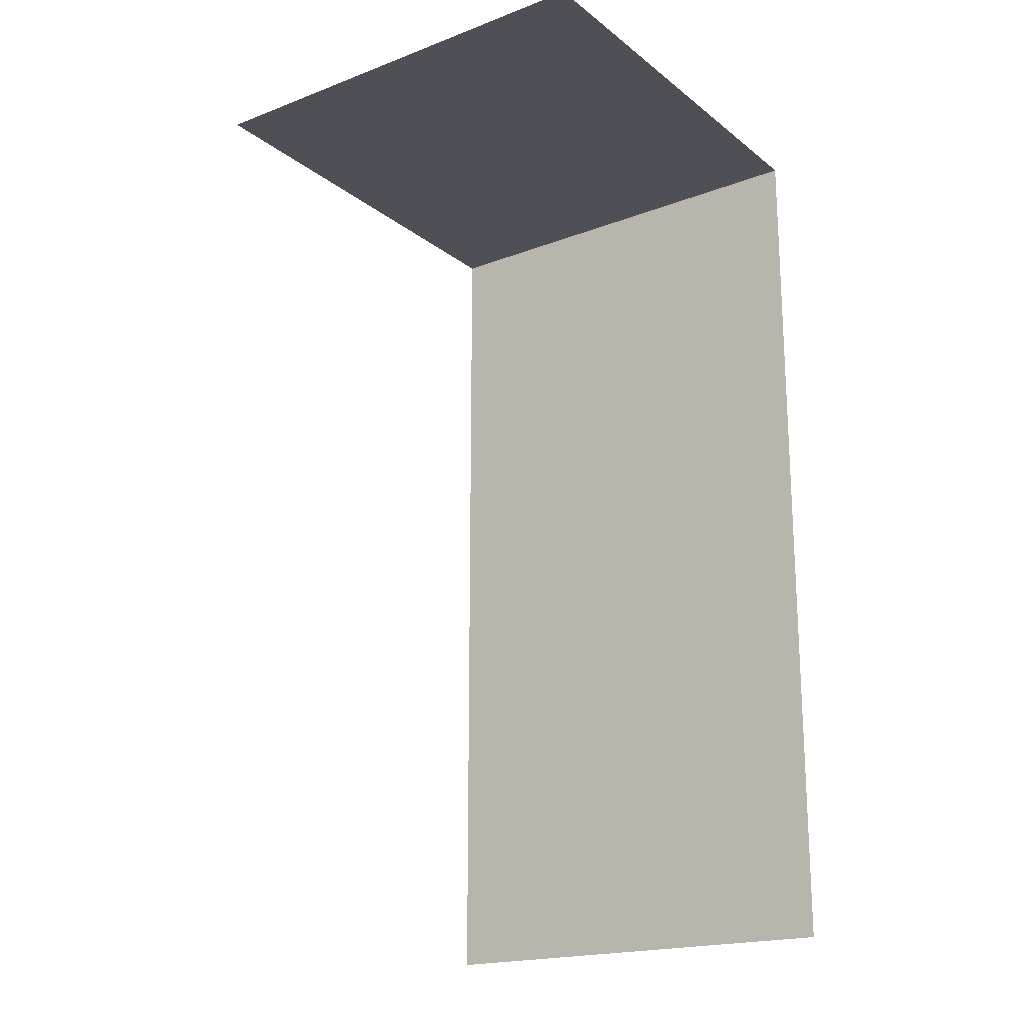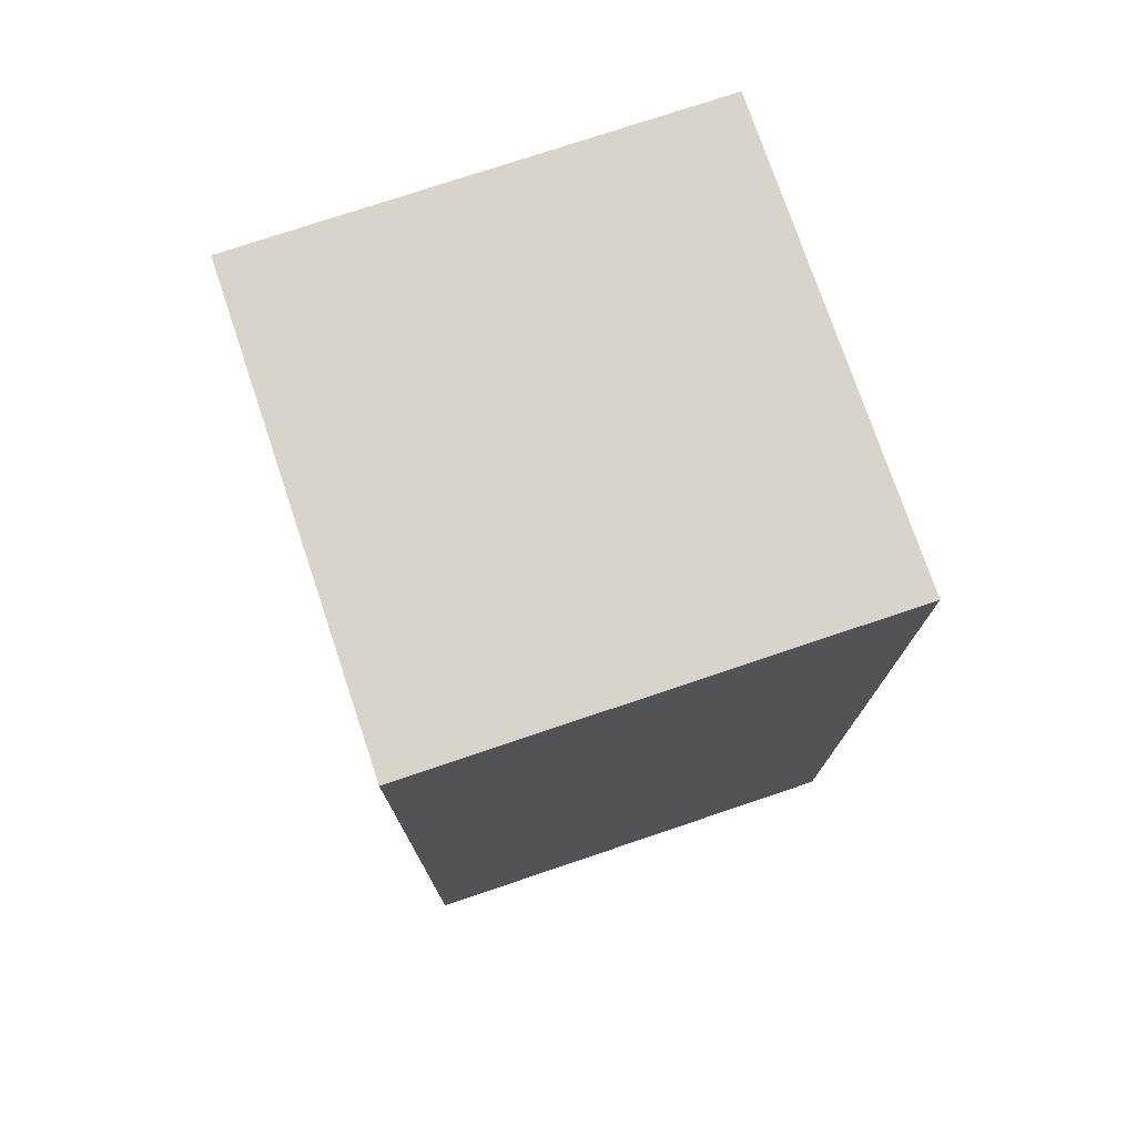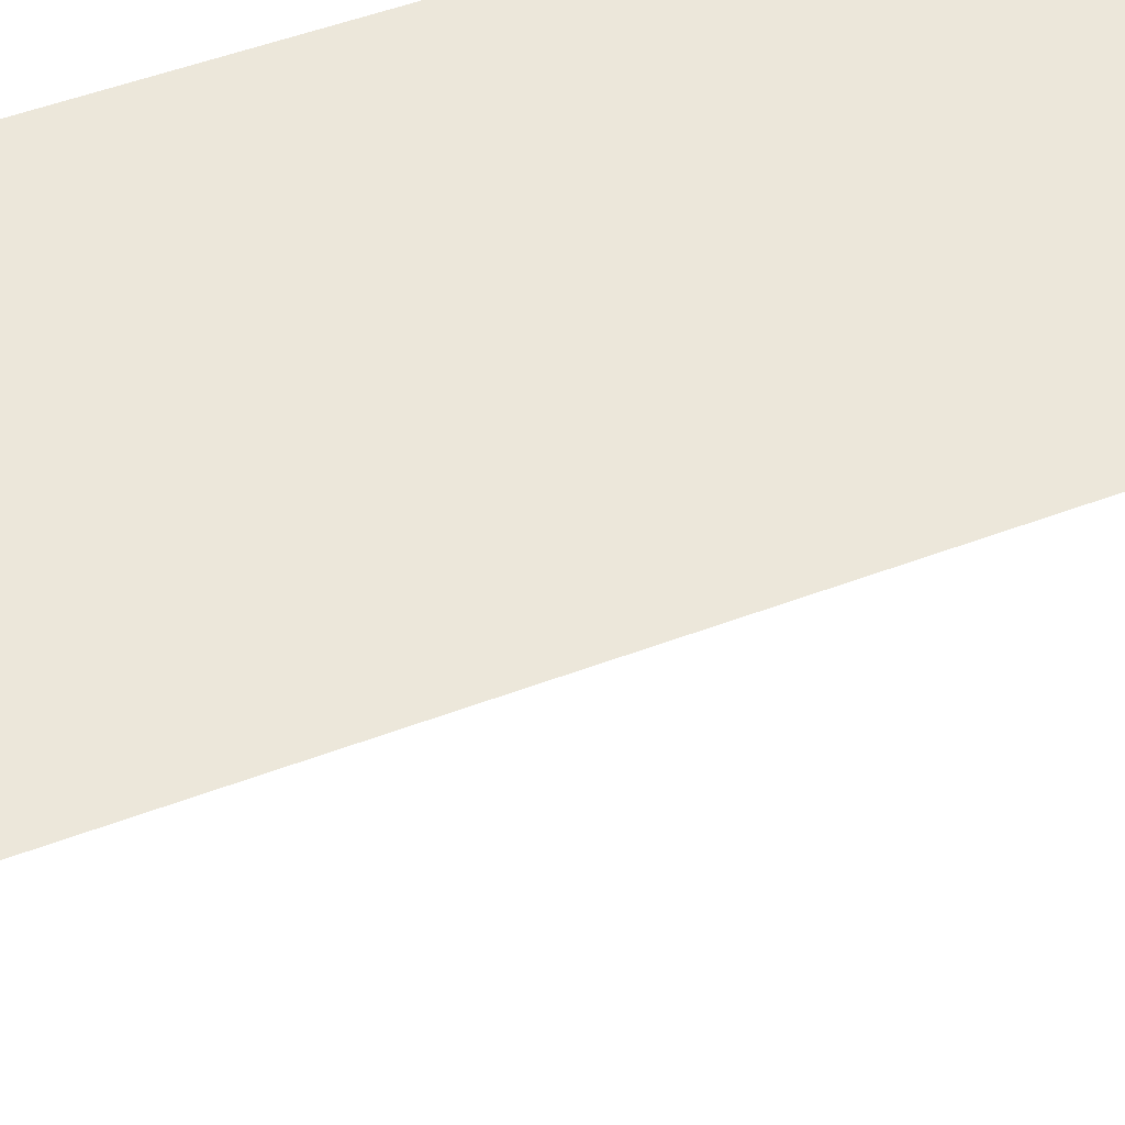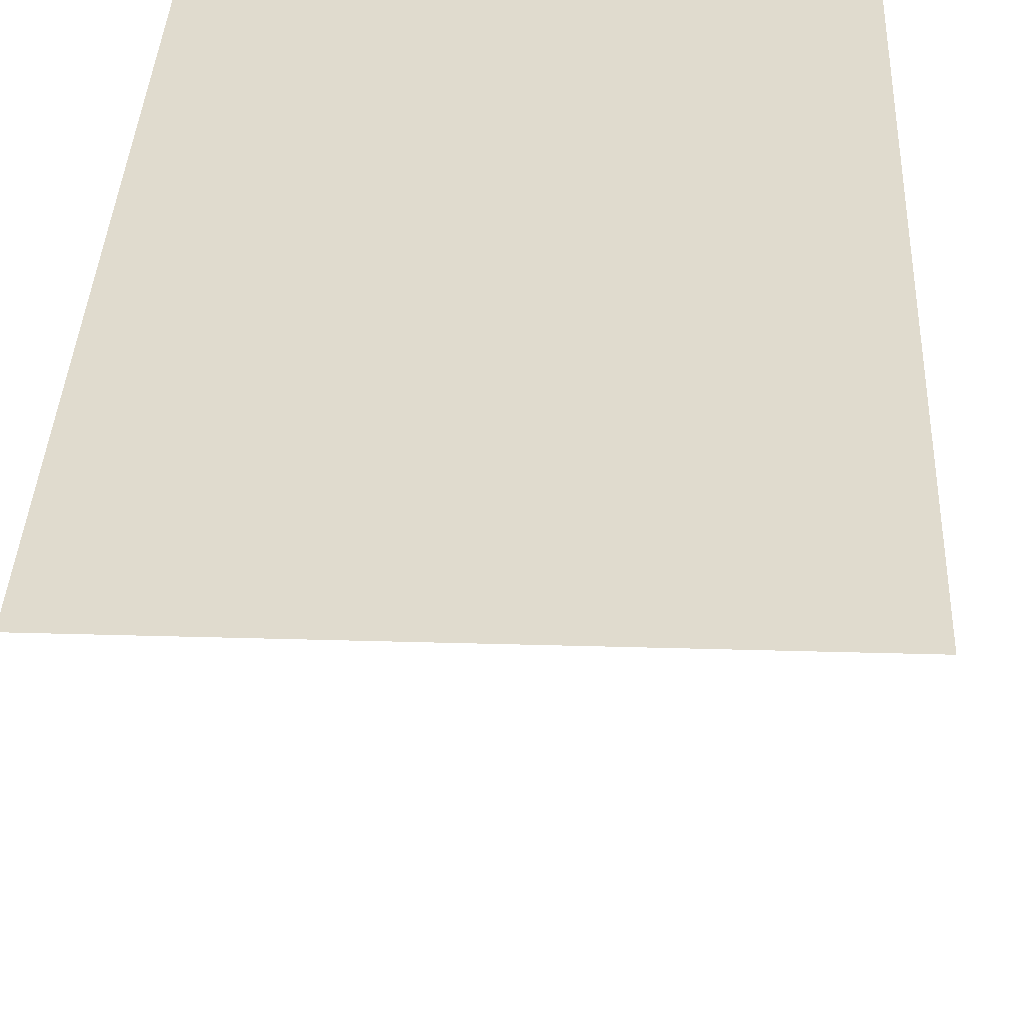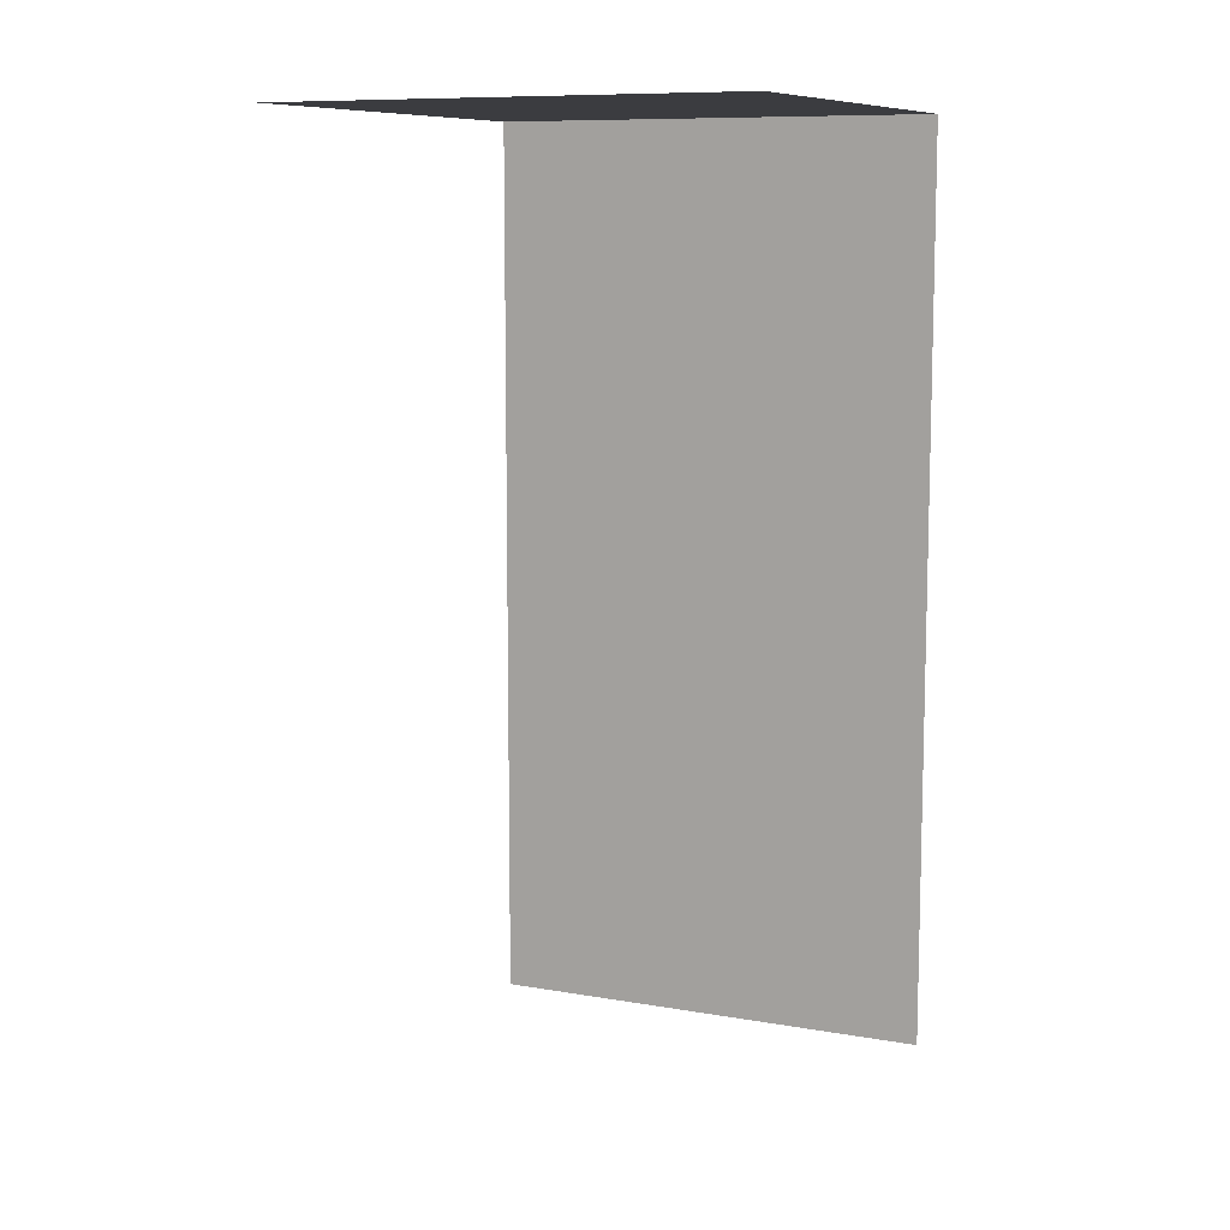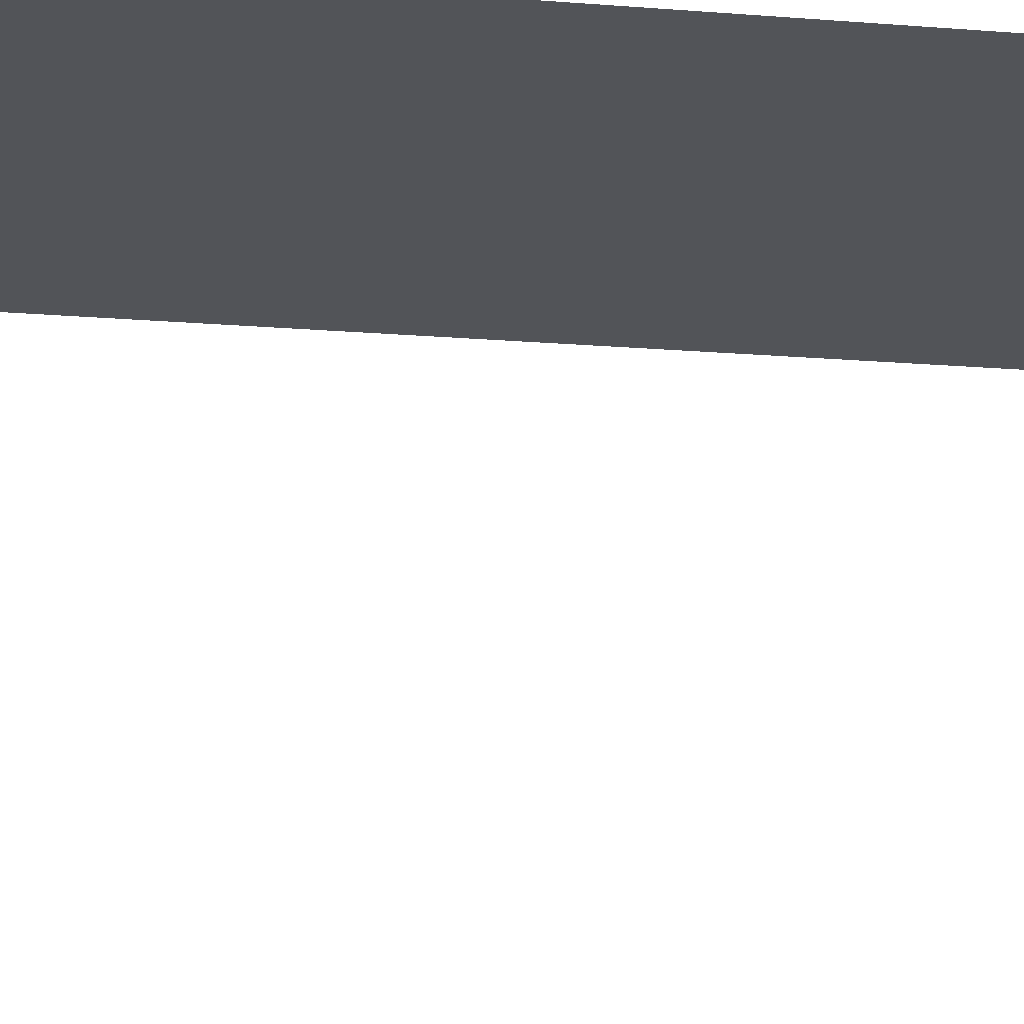
<metadata>
{"format":"obj","ext":"obj","renderer":"f3d","projection":"perspective","resolution":1024,"background":"white","views":[{"elev":-19.3,"azim":35.5,"up":"+Z"},{"elev":75.5,"azim":161.4,"up":"+Z"},{"elev":52.1,"azim":67.9,"up":"+Y"},{"elev":33.6,"azim":-177.7,"up":"+Y"},{"elev":9.7,"azim":24.5,"up":"+Z"},{"elev":-22.9,"azim":82.6,"up":"+Y"}]}
</metadata>
<code>
v 0 10 10
v -5 10 10
v -5 5 10
v 0 5 10
v 0 10 10
v 0 10 0
v -5 10 0
v -5 10 10
f 4 1 2 3
f 8 5 6 7

</code>
